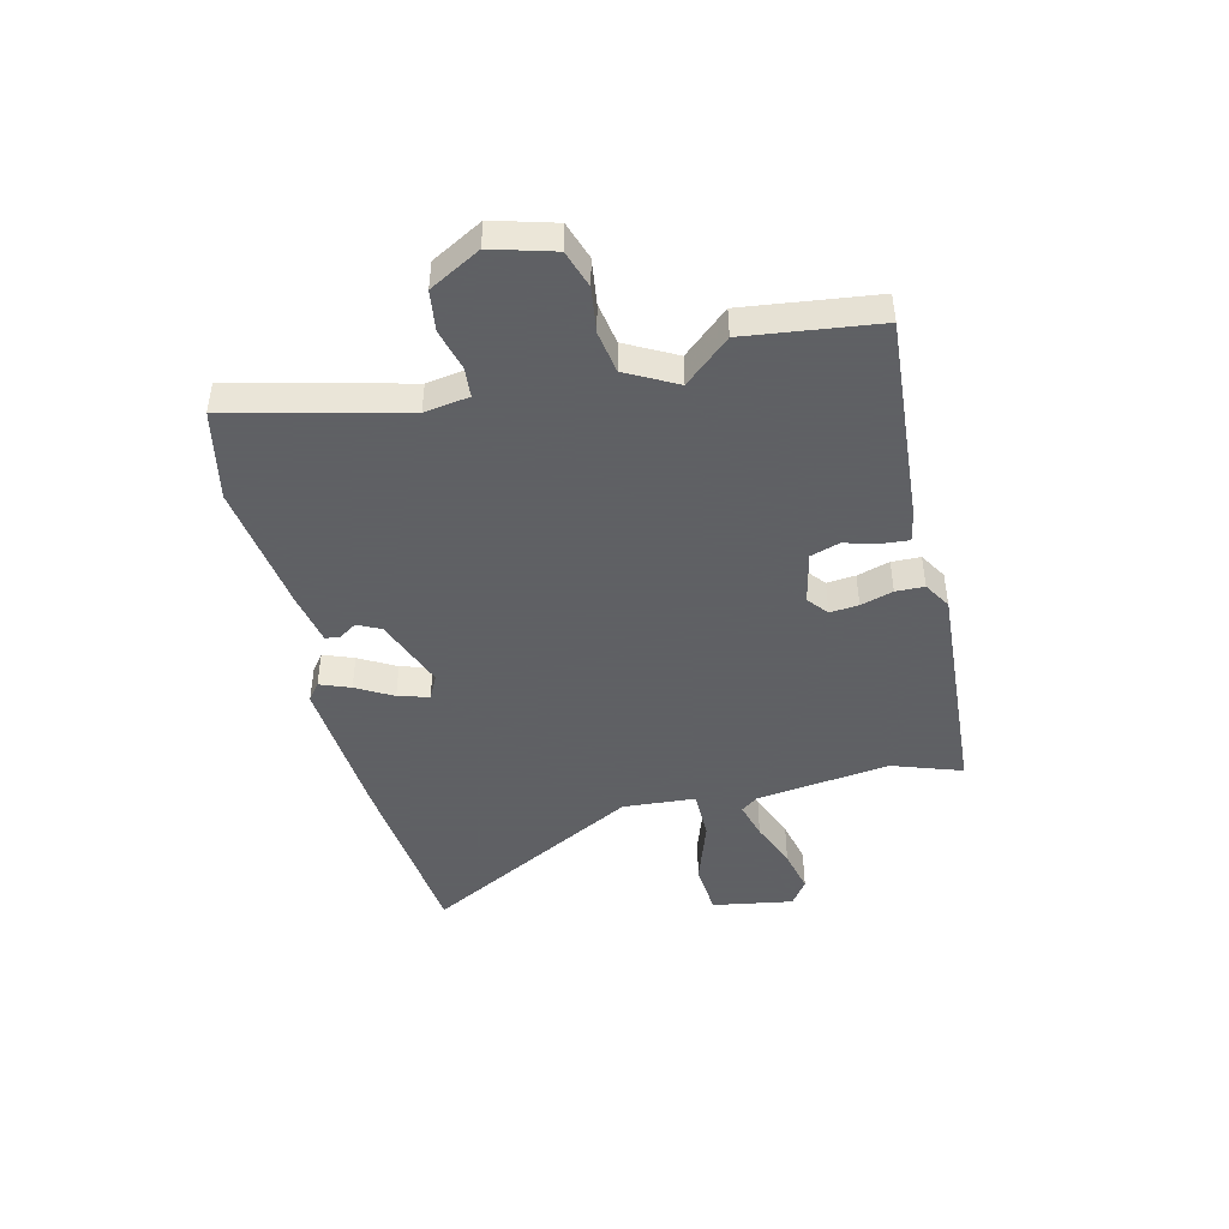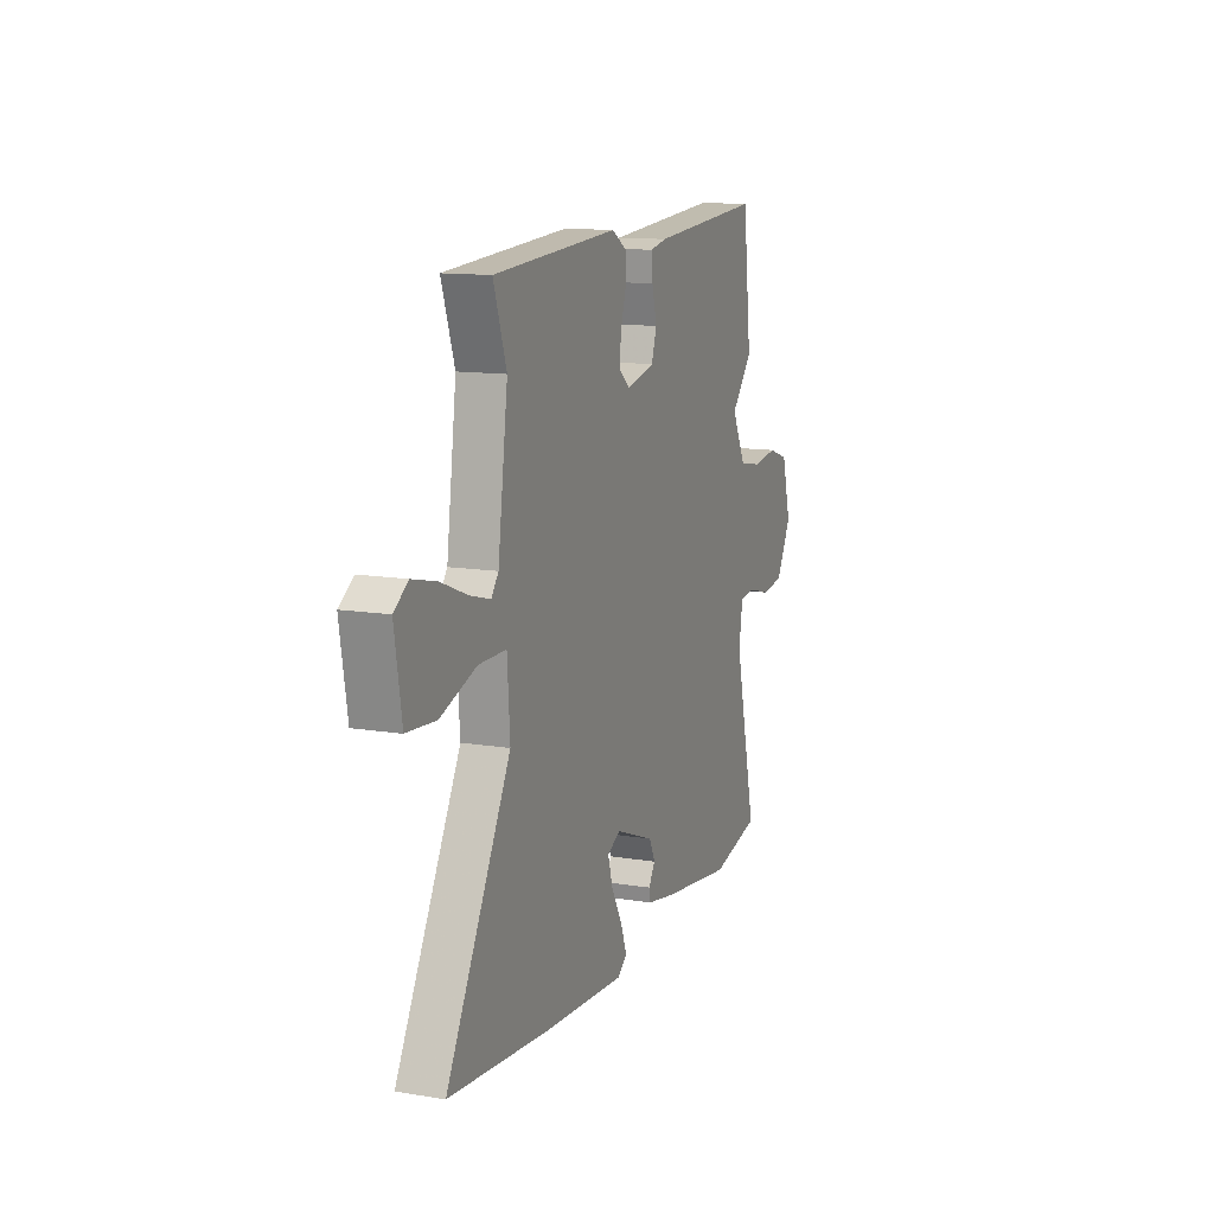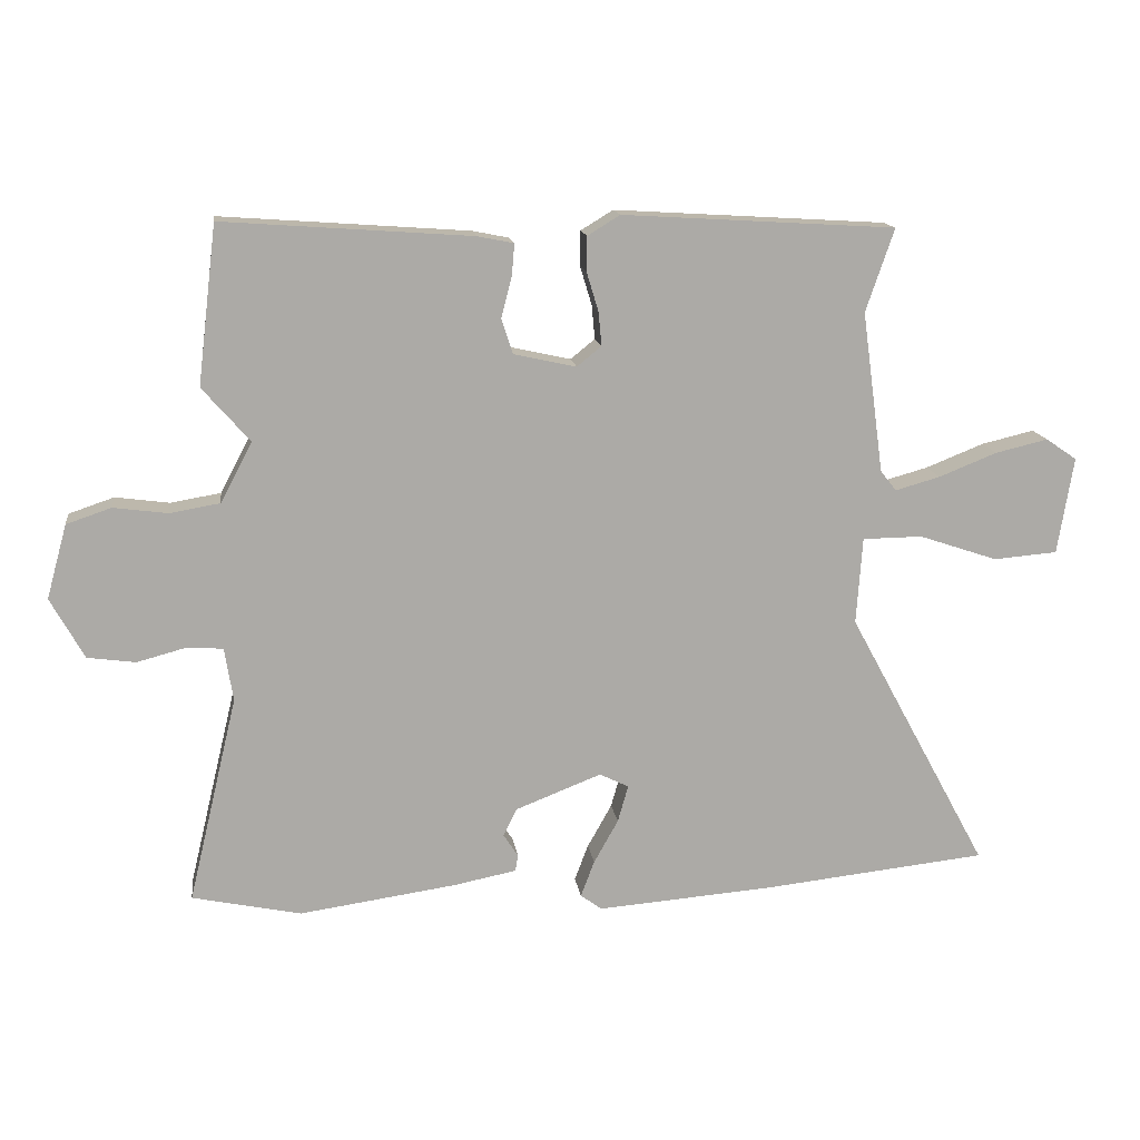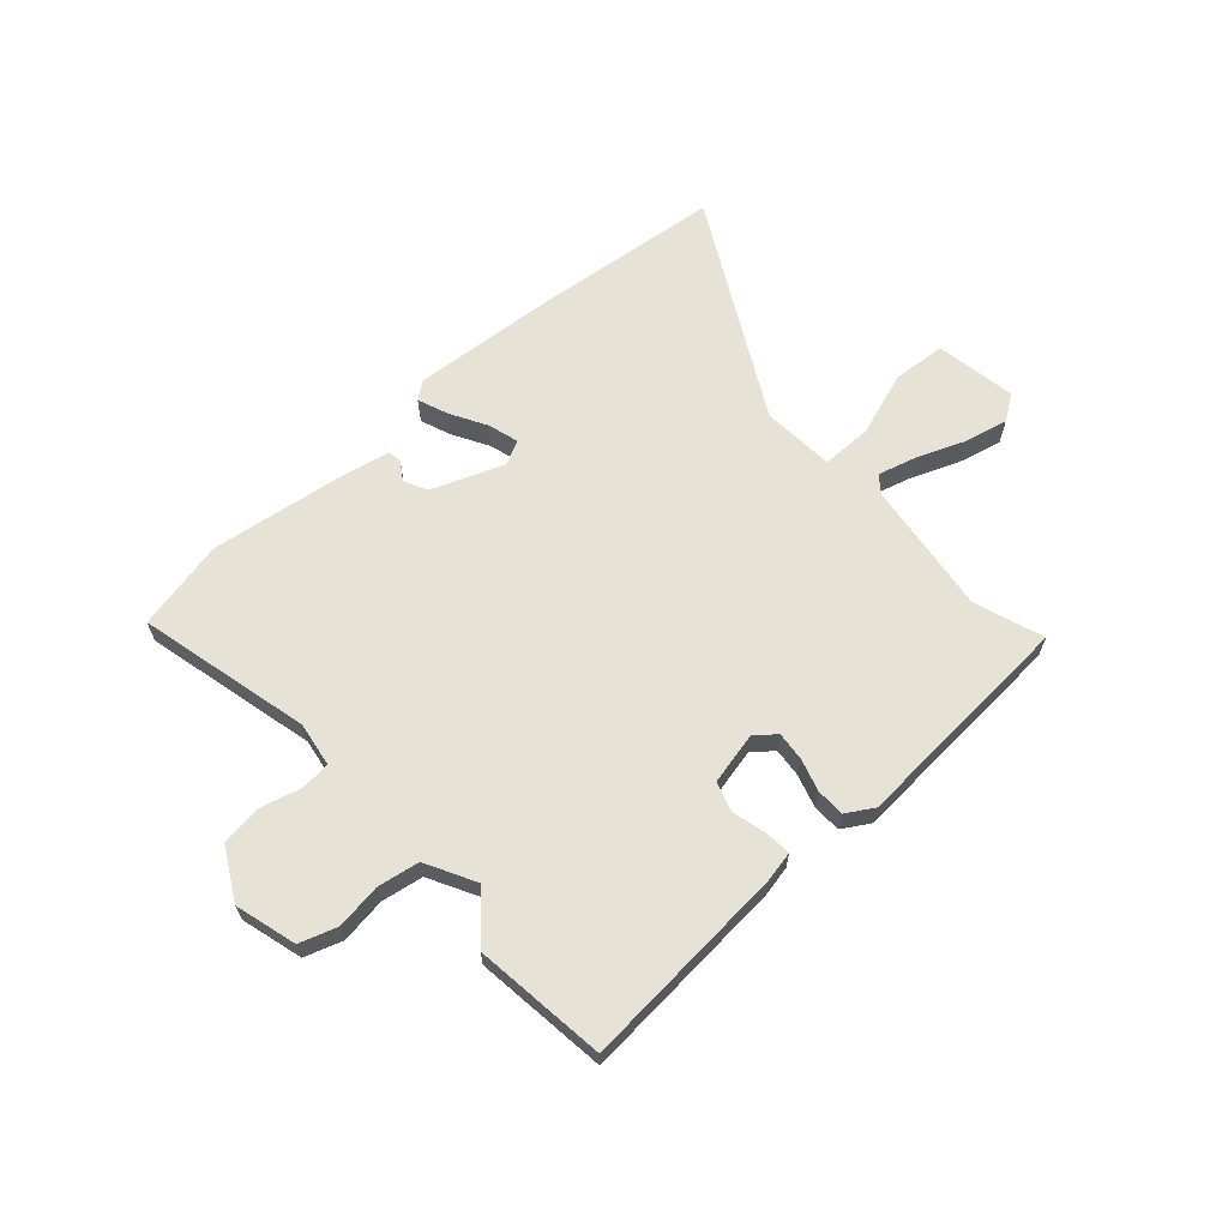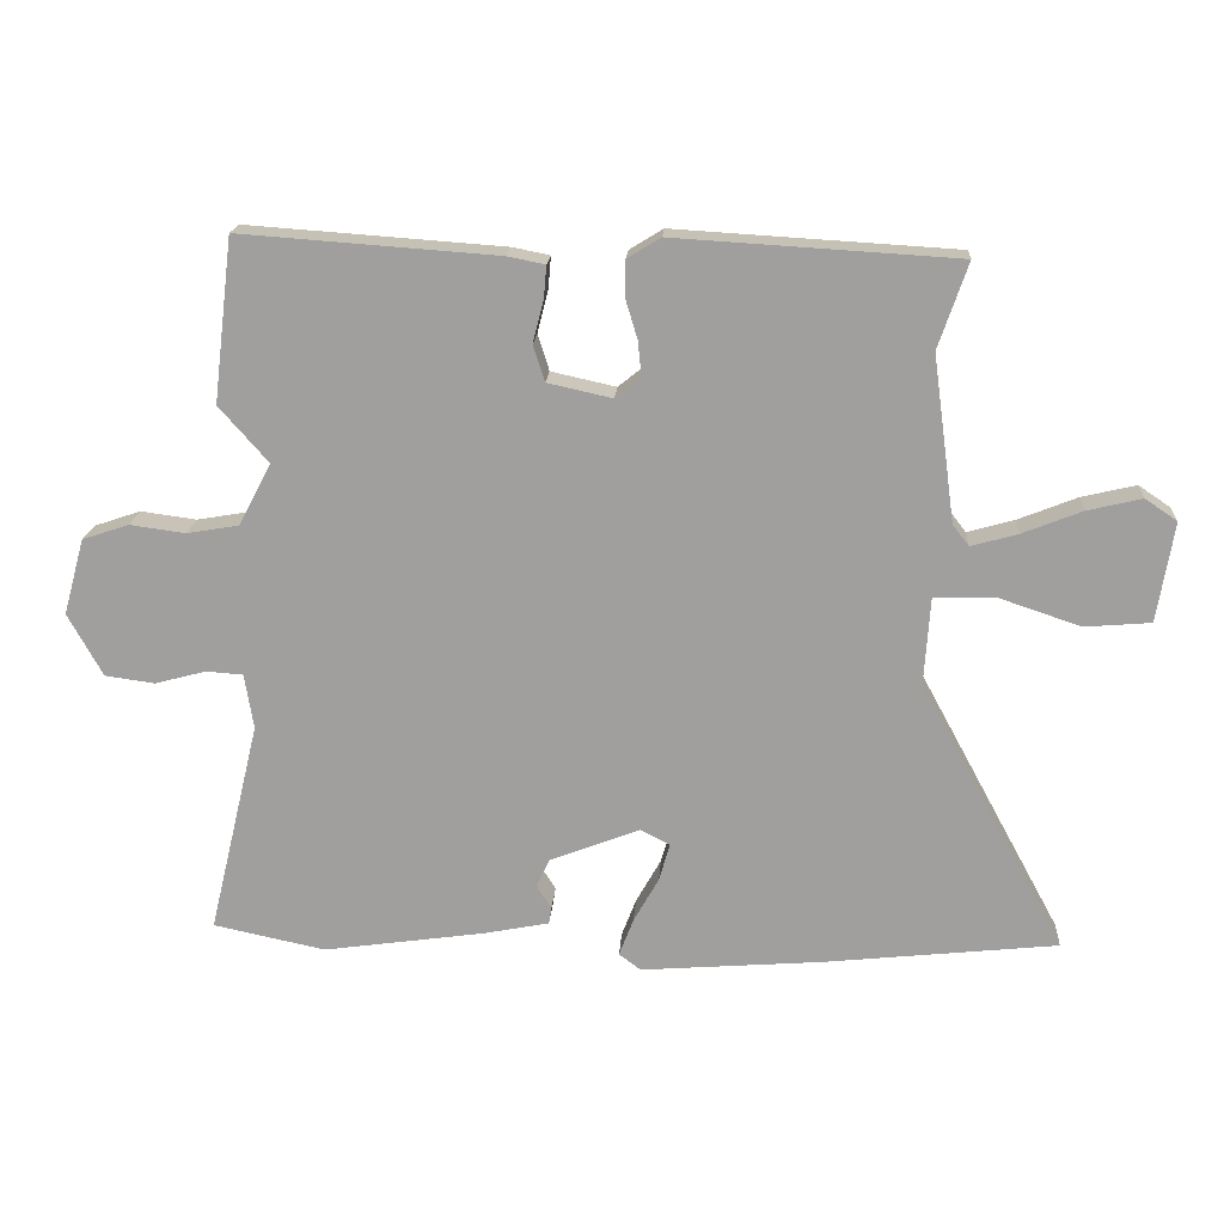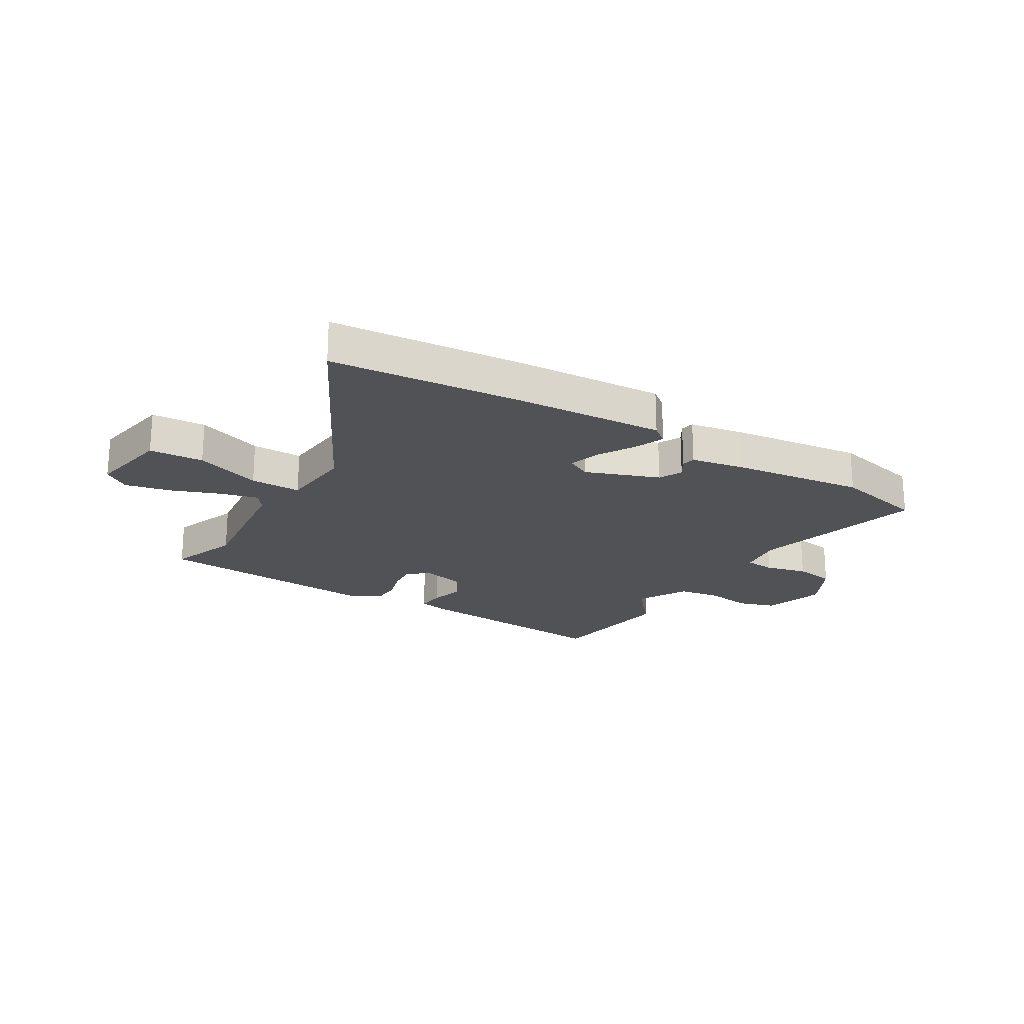
<metadata>
{"format":"obj","ext":"obj","renderer":"f3d","projection":"perspective","resolution":1024,"background":"white","views":[{"elev":-45.3,"azim":-76.7,"up":"+Y"},{"elev":12.7,"azim":110.8,"up":"+Z"},{"elev":14.4,"azim":-7.7,"up":"+Z"},{"elev":64.0,"azim":-42.1,"up":"+Y"},{"elev":18.1,"azim":3.7,"up":"+Z"},{"elev":-21.2,"azim":147.8,"up":"+Y"}]}
</metadata>
<code>
v -0.401 0.07 -0.521
v -0.566 0.07 -0.486
v -0.491 0.07 -0.172
v -0.504 0.07 -0.091
v -0.558 0.07 -0.087
v -0.633 0.07 -0.107
v -0.706 0.07 -0.097
v -0.757 0.07 -0.005
v -0.726 0.07 0.107
v -0.658 0.07 0.13
v -0.576 0.07 0.119
v -0.5 0.07 0.132
v -0.452 0.07 0.223
v -0.524 0.07 0.305
v -0.495 0.07 0.545
v -0.118 0.07 0.518
v -0.063 0.07 0.507
v -0.067 0.07 0.459
v -0.083 0.07 0.397
v -0.066 0.07 0.344
v 0.029 0.07 0.323
v 0.066 0.07 0.353
v 0.061 0.07 0.405
v 0.043 0.07 0.464
v 0.044 0.07 0.516
v 0.093 0.07 0.546
v 0.507 0.07 0.521
v 0.464 0.07 0.395
v 0.497 0.07 0.152
v 0.521 0.07 0.121
v 0.589 0.07 0.14
v 0.677 0.07 0.175
v 0.757 0.07 0.194
v 0.804 0.07 0.162
v 0.78 0.07 0.015
v 0.683 0.07 0.007
v 0.564 0.07 0.047
v 0.473 0.07 0.046
v 0.464 0.07 -0.086
v 0.678 0.07 -0.481
v 0.336 0.07 -0.518
v 0.068 0.07 -0.539
v 0.036 0.07 -0.515
v 0.057 0.07 -0.46
v 0.094 0.07 -0.394
v 0.11 0.07 -0.338
v 0.066 0.07 -0.316
v -0.065 0.07 -0.367
v -0.085 0.07 -0.409
v -0.063 0.07 -0.443
v -0.067 0.07 -0.468
v -0.163 0.07 -0.487
v -0.401 0 -0.521
v -0.566 0 -0.486
v -0.491 0 -0.172
v -0.504 0 -0.091
v -0.558 0 -0.087
v -0.633 0 -0.107
v -0.706 0 -0.097
v -0.757 0 -0.005
v -0.726 0 0.107
v -0.658 0 0.13
v -0.576 0 0.119
v -0.5 0 0.132
v -0.452 0 0.223
v -0.524 0 0.305
v -0.495 0 0.545
v -0.118 0 0.518
v -0.063 0 0.507
v -0.067 0 0.459
v -0.083 0 0.397
v -0.066 0 0.344
v 0.029 0 0.323
v 0.066 0 0.353
v 0.061 0 0.405
v 0.043 0 0.464
v 0.044 0 0.516
v 0.093 0 0.546
v 0.507 0 0.521
v 0.464 0 0.395
v 0.497 0 0.152
v 0.521 0 0.121
v 0.589 0 0.14
v 0.677 0 0.175
v 0.757 0 0.194
v 0.804 0 0.162
v 0.78 0 0.015
v 0.683 0 0.007
v 0.564 0 0.047
v 0.473 0 0.046
v 0.464 0 -0.086
v 0.678 0 -0.481
v 0.336 0 -0.518
v 0.068 0 -0.539
v 0.036 0 -0.515
v 0.057 0 -0.46
v 0.094 0 -0.394
v 0.11 0 -0.338
v 0.066 0 -0.316
v -0.065 0 -0.367
v -0.085 0 -0.409
v -0.063 0 -0.443
v -0.067 0 -0.468
v -0.163 0 -0.487
f 49 50 51 52
f 48 49 52 1
f 42 43 44 45
f 42 45 46
f 39 40 41 42
f 38 39 42 46
f 34 35 36 37
f 34 37 38
f 31 32 33 34
f 30 31 34 38
f 29 30 38 46
f 25 26 27 28
f 23 24 25 28
f 22 23 28 29
f 21 22 29 46
f 16 17 18 19
f 14 15 16 19
f 13 14 19 20
f 12 13 20 21
f 8 9 10 11
f 8 11 12
f 5 6 7 8
f 4 5 8 12
f 3 4 12 21
f 48 1 2 3
f 47 48 3 21
f 21 46 47
f 104 103 102 101
f 53 104 101 100
f 97 96 95 94
f 98 97 94
f 94 93 92 91
f 98 94 91 90
f 89 88 87 86
f 90 89 86
f 86 85 84 83
f 90 86 83 82
f 98 90 82 81
f 80 79 78 77
f 80 77 76 75
f 81 80 75 74
f 98 81 74 73
f 71 70 69 68
f 71 68 67 66
f 72 71 66 65
f 73 72 65 64
f 63 62 61 60
f 64 63 60
f 60 59 58 57
f 64 60 57 56
f 73 64 56 55
f 55 54 53 100
f 73 55 100 99
f 99 98 73
f 1 53 54 2
f 2 54 55 3
f 3 55 56 4
f 4 56 57 5
f 5 57 58 6
f 6 58 59 7
f 7 59 60 8
f 8 60 61 9
f 9 61 62 10
f 10 62 63 11
f 11 63 64 12
f 12 64 65 13
f 13 65 66 14
f 14 66 67 15
f 15 67 68 16
f 16 68 69 17
f 17 69 70 18
f 18 70 71 19
f 19 71 72 20
f 20 72 73 21
f 21 73 74 22
f 22 74 75 23
f 23 75 76 24
f 24 76 77 25
f 25 77 78 26
f 26 78 79 27
f 27 79 80 28
f 28 80 81 29
f 29 81 82 30
f 30 82 83 31
f 31 83 84 32
f 32 84 85 33
f 33 85 86 34
f 34 86 87 35
f 35 87 88 36
f 36 88 89 37
f 37 89 90 38
f 38 90 91 39
f 39 91 92 40
f 40 92 93 41
f 41 93 94 42
f 42 94 95 43
f 43 95 96 44
f 44 96 97 45
f 45 97 98 46
f 46 98 99 47
f 47 99 100 48
f 48 100 101 49
f 49 101 102 50
f 50 102 103 51
f 51 103 104 52
f 52 104 53 1

</code>
